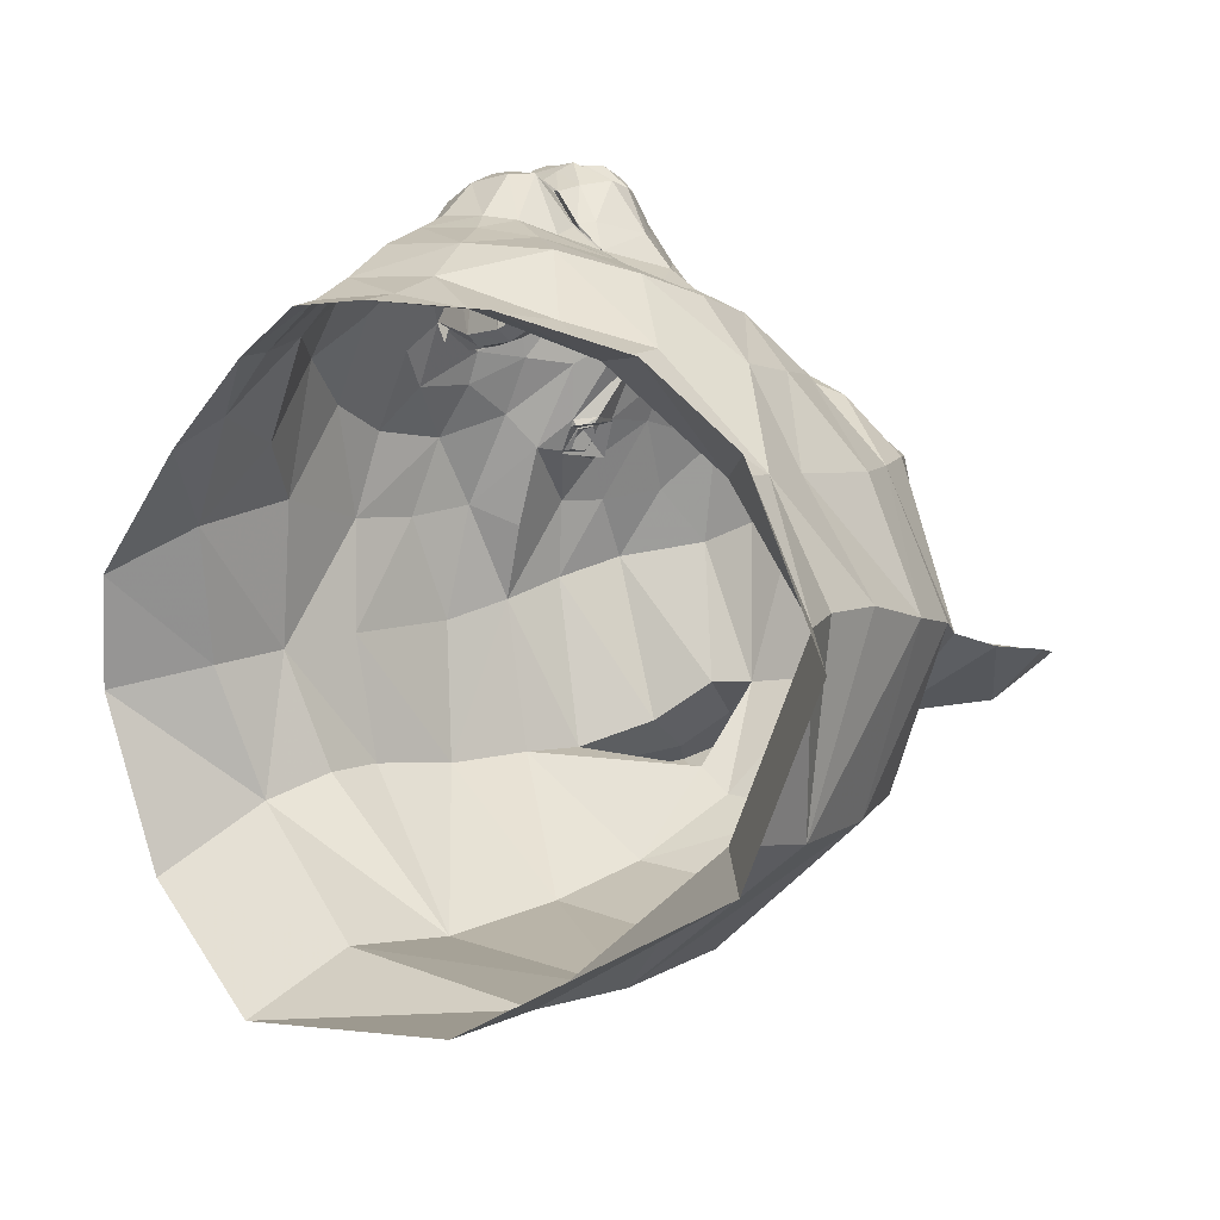
<metadata>
{"format":"obj","ext":"obj","renderer":"f3d","projection":"perspective","resolution":1024,"background":"white","views":[{"elev":-21.6,"azim":42.6,"up":"+Y"}]}
</metadata>
<code>
o object1
g group1
v -0.02008 0.1534 -1.833
v 5.484e-09 0.1591 -1.828
v 5.706e-09 0.1482 -1.816
v -0.02701 0.1411 -1.823
v -0.05728 0.1144 -2.033
v -0.08714 0.08859 -2.037
v -0.05303 0.09405 -2.061
v -0.1119 -0.004607 -2.034
v -0.1249 -0.009629 -2.012
v -0.056 -0.02096 -2.06
v -0.12 -0.007204 -2.054
v -4.384e-09 0.01877 -2.089
v -0.0413 0.02377 -2.08
v -0.0438 -0.03619 -2.064
v -0.02357 0.1519 -1.999
v -0.02662 0.1552 -1.981
v -0.04958 0.1344 -1.99
v -0.103 0.09236 -1.949
v -0.126 0.04274 -1.958
v -0.1142 0.05862 -1.986
v -0.09136 0.08522 -1.971
v -0.08839 -0.09403 -1.995
v -0.07303 -0.06924 -2.035
v -0.1382 -0.02158 -1.975
v -0.05163 0.1608 -1.902
v -0.05935 0.1438 -1.91
v -0.04603 0.1553 -1.925
v -0.04447 0.1668 -1.914
v -0.0245 0.1997 -1.884
v -0.01854 0.1952 -1.88
v -0.03352 0.1824 -1.879
v -0.04154 0.1868 -1.891
v -0.02524 0.2058 -1.904
v -0.02568 0.2036 -1.916
v 3.566e-09 0.2105 -1.918
v 4.102e-09 0.2148 -1.903
v -0.056 -0.02096 -2.06
v -0.0413 0.02377 -2.08
v -0.05193 0.01714 -2.109
v -0.08572 -0.01185 -2.098
v -0.08034 0.01775 -2.124
v -0.05193 0.01714 -2.109
v -0.07227 0.02089 -2.1
v -0.1114 0.008084 -2.11
v -0.1251 -0.001919 -2.082
v -0.08539 0.009137 -2.059
v -0.104 0.07473 -2.012
v -0.07292 0.06782 -1.774
v -0.1192 0.03922 -1.8
v -0.08625 0.07224 -1.811
v -0.04013 0.09885 -1.786
v -0.1073 -0.1339 -1.886
v -1.393e-09 -0.1793 -1.89
v -2.761e-09 -0.1598 -1.946
v -0.05751 0.02479 -2.07
v -0.02852 0.09917 -2.067
v -0.02679 0.1328 -2.039
v -1.21e-09 0.1353 -2.041
v 1.238e-10 0.1521 -2.005
v -0.118 0.0715 -1.891
v -0.1427 0.008152 -1.872
v -0.1321 0.02283 -1.906
v -0.1104 0.06339 -1.843
v -0.09218 0.1078 -1.854
v -0.02256 0.1812 -1.873
v -0.008634 0.1895 -1.874
v -0.01104 0.1894 -1.858
v -0.027 0.1819 -1.858
v -0.03484 0.1585 -1.873
v -0.03891 0.1479 -1.859
v -0.03233 0.1504 -1.842
v -0.05225 0.1317 -1.834
v -0.06356 0.1306 -1.869
v -0.07598 0.1076 -2.012
v -0.04224 0.1371 -2.007
v -0.06682 0.1207 -1.996
v -0.07353 0.1127 -1.821
v -0.03763 0.1221 -1.803
v -0.03841 0.0838 -1.766
v -0.102 -0.1195 -1.94
v -0.1455 -0.03015 -1.934
v -0.05114 0.1463 -1.933
v -0.04045 0.1472 -1.954
v -0.03464 0.1671 -1.939
v -0.04103 0.1878 -1.902
v -0.03488 0.1924 -1.912
v -0.02288 0.1999 -1.891
v -0.0222 0.2035 -1.894
v 4.366e-09 0.2105 -1.892
v 4.51e-09 0.2051 -1.884
v -0.02633 0.1894 -1.928
v 9.741e-10 0.1599 -1.98
v 1.441e-09 0.1658 -1.967
v -0.01902 0.1616 -1.968
v -0.1453 -0.04147 -1.906
v -0.05084 0.122 -1.968
v -0.0468 0.1241 -1.974
v -0.04409 0.1285 -1.975
v -0.05219 0.1266 -1.966
v -0.05771 0.1169 -1.98
v -0.05937 0.1157 -1.973
v -0.06317 0.1155 -1.971
v -0.05958 0.1177 -1.984
v -0.05179 0.1233 -1.981
v -0.04936 0.126 -1.982
v -0.09317 0.1139 -1.919
v -0.1132 0.08072 -1.922
v -0.07075 0.126 -1.94
v -0.1501 -0.006981 -1.838
v -0.01877 0.1814 -1.849
v -0.01946 0.1729 -1.943
v 2.14e-09 0.1772 -1.95
v 2.964e-09 0.194 -1.93
v -0.03496 0.1799 -1.923
v -4.828e-09 -0.09717 -2.046
v -5e-09 -0.0514 -2.075
v -0.08662 0.1044 -1.995
v -0.06789 0.1142 -1.958
v -0.09838 0.1075 -1.886
v -0.07343 0.1222 -1.887
v -0.05039 0.1423 -1.875
v -0.02591 0.1799 -1.873
v -0.01423 0.191 -1.876
v -0.03955 0.1615 -1.873
v -0.04362 0.1604 -1.878
v -0.08034 0.01775 -2.124
v -0.12 -0.007204 -2.054
v -0.09812 0.007697 -2.093
v -0.1114 0.008084 -2.11
v -0.1251 -0.001919 -2.082
v -0.06944 0.1319 -1.914
v 6.05e-09 0.1323 -1.796
v -0.1577 -0.05904 -1.878
v -0.1853 -0.0189 -1.805
v -0.1902 -0.09571 -1.845
v -0.09482 0.05602 -1.764
v -0.1574 0.02057 -1.779
v -0.1372 -0.1673 -1.856
v -2.825e-10 -0.2001 -1.842
v -0.03734 0.07564 -1.751
v 4.537e-09 0.1918 -1.875
v -0.008634 0.1895 -1.875
v 4.627e-09 0.196 -1.876
v -0.008634 0.1895 -1.875
v -0.02304 0.1771 -1.876
v -0.03484 0.1585 -1.876
v -0.04765 0.1321 -1.877
v 4.659e-09 0.1942 -1.874
v 5.091e-09 0.1924 -1.858
v 5.332e-09 0.1824 -1.845
v -4.04e-09 -0.1317 -2.003
v 6.584e-09 0.09117 -1.758
v 6.818e-09 0.08425 -1.746
v -0.138 -0.1672 -1.855
v -4.384e-09 0.01877 -2.089
v 6.318e-09 0.1084 -1.775
v 4.591e-09 0.2002 -1.879
v 0.0002263 0.1009 -2.068
v 0.0002263 0.1009 -2.068
v 4.627e-09 0.196 -1.876
v 6.318e-09 0.1084 -1.775
v 0.02008 0.1534 -1.833
v 0.02701 0.1411 -1.823
v 0.08714 0.08859 -2.037
v 0.05728 0.1144 -2.033
v 0.05303 0.09405 -2.061
v 0.1249 -0.009629 -2.012
v 0.1119 -0.004607 -2.034
v 0.056 -0.02096 -2.06
v 0.12 -0.007204 -2.054
v 0.0413 0.02377 -2.08
v 0.0438 -0.03619 -2.064
v 0.02662 0.1552 -1.981
v 0.02357 0.1519 -1.999
v 0.04958 0.1344 -1.99
v 0.126 0.04274 -1.958
v 0.103 0.09236 -1.949
v 0.1142 0.05862 -1.986
v 0.09136 0.08522 -1.971
v 0.07303 -0.06924 -2.035
v 0.08839 -0.09403 -1.995
v 0.1382 -0.02158 -1.975
v 0.05935 0.1438 -1.91
v 0.05163 0.1608 -1.902
v 0.04603 0.1553 -1.925
v 0.04447 0.1668 -1.914
v 0.01854 0.1952 -1.88
v 0.0245 0.1997 -1.884
v 0.03352 0.1824 -1.879
v 0.04154 0.1868 -1.891
v 0.02568 0.2036 -1.916
v 0.02524 0.2058 -1.904
v 0.0413 0.02377 -2.08
v 0.056 -0.02096 -2.06
v 0.05193 0.01714 -2.109
v 0.08572 -0.01185 -2.098
v 0.05193 0.01714 -2.109
v 0.08034 0.01775 -2.124
v 0.07227 0.02089 -2.1
v 0.1251 -0.001919 -2.082
v 0.1114 0.008084 -2.11
v 0.08539 0.009137 -2.059
v 0.104 0.07473 -2.012
v 0.1192 0.03922 -1.8
v 0.07292 0.06782 -1.774
v 0.08625 0.07224 -1.811
v 0.04013 0.09885 -1.786
v 0.1073 -0.1339 -1.886
v 0.05751 0.02479 -2.07
v 0.02852 0.09917 -2.067
v 0.02679 0.1328 -2.039
v 0.1427 0.008152 -1.872
v 0.118 0.0715 -1.891
v 0.1321 0.02283 -1.906
v 0.1104 0.06339 -1.843
v 0.09218 0.1078 -1.854
v 0.008634 0.1895 -1.874
v 0.02256 0.1812 -1.874
v 0.01104 0.1894 -1.858
v 0.027 0.1819 -1.858
v 0.03591 0.1585 -1.873
v 0.03891 0.1479 -1.859
v 0.05225 0.1317 -1.834
v 0.03233 0.1504 -1.842
v 0.06356 0.1306 -1.869
v 0.07598 0.1076 -2.012
v 0.04224 0.1371 -2.007
v 0.06682 0.1207 -1.996
v 0.03763 0.1221 -1.803
v 0.07353 0.1127 -1.821
v 0.03841 0.0838 -1.766
v 0.102 -0.1195 -1.94
v 0.1455 -0.03015 -1.934
v 0.04045 0.1472 -1.954
v 0.05114 0.1463 -1.933
v 0.03464 0.1671 -1.939
v 0.03488 0.1924 -1.912
v 0.04103 0.1878 -1.902
v 0.02288 0.1999 -1.891
v 0.0222 0.2035 -1.894
v 0.02633 0.1894 -1.928
v 0.01902 0.1616 -1.968
v 0.1453 -0.04147 -1.906
v 0.0468 0.1241 -1.974
v 0.05084 0.122 -1.968
v 0.04409 0.1285 -1.975
v 0.05219 0.1266 -1.966
v 0.05937 0.1157 -1.973
v 0.05771 0.1169 -1.98
v 0.06317 0.1155 -1.971
v 0.05958 0.1177 -1.984
v 0.05179 0.1233 -1.981
v 0.04936 0.126 -1.982
v 0.1132 0.08072 -1.922
v 0.09317 0.1139 -1.919
v 0.07075 0.126 -1.94
v 0.1501 -0.006981 -1.838
v 0.01877 0.1814 -1.849
v 0.01946 0.1729 -1.943
v 0.03496 0.1799 -1.923
v 0.08662 0.1044 -1.995
v 0.06789 0.1142 -1.958
v 0.09838 0.1075 -1.886
v 0.05039 0.1423 -1.875
v 0.07343 0.1222 -1.887
v 0.02591 0.1799 -1.873
v 0.01423 0.191 -1.876
v 0.04362 0.1604 -1.878
v 0.0372 0.16 -1.873
v 0.08034 0.01775 -2.124
v 0.12 -0.007204 -2.054
v 0.09812 0.007697 -2.093
v 0.1114 0.008084 -2.11
v 0.1251 -0.001919 -2.082
v 0.06944 0.1319 -1.914
v 0.1577 -0.05904 -1.878
v 0.1853 -0.0189 -1.805
v 0.1902 -0.09571 -1.845
v 0.09482 0.05602 -1.764
v 0.1574 0.02057 -1.779
v 0.1372 -0.1673 -1.856
v 0.03734 0.07564 -1.751
v 0.008634 0.1895 -1.875
v 0.02304 0.1771 -1.876
v 0.008634 0.1895 -1.875
v 0.03484 0.1585 -1.876
v 0.04765 0.1321 -1.877
v 0.0372 0.16 -1.873
v 0.008634 0.1895 -1.874
v 0.138 -0.1672 -1.855
v 0.0002263 0.1009 -2.068
f 3 2 1
f 1 4 3
f 7 6 5
f 10 9 8
f 8 11 10
f 14 13 12
f 17 16 15
f 20 19 18
f 18 21 20
f 9 23 22
f 22 24 9
f 27 26 25
f 25 28 27
f 31 30 29
f 29 32 31
f 35 34 33
f 33 36 35
f 39 38 37
f 37 40 39
f 43 42 41
f 40 45 44
f 47 6 46
f 46 8 47
f 10 14 23
f 23 9 10
f 50 49 48
f 48 51 50
f 54 53 52
f 13 55 7
f 7 56 13
f 24 19 20
f 20 9 24
f 59 58 57
f 57 15 59
f 62 61 60
f 64 60 63
f 67 66 65
f 65 68 67
f 68 65 69
f 69 70 68
f 73 72 71
f 71 70 73
f 75 5 74
f 74 76 75
f 4 1 71
f 71 72 4
f 51 78 77
f 77 50 51
f 48 79 51
f 24 22 80
f 80 81 24
f 84 83 82
f 87 86 85
f 90 89 88
f 88 87 90
f 86 34 91
f 33 88 89
f 89 36 33
f 93 92 16
f 16 94 93
f 61 62 81
f 81 95 61
f 98 97 96
f 96 99 98
f 102 101 100
f 100 103 102
f 105 104 97
f 97 98 105
f 32 29 87
f 87 85 32
f 18 107 106
f 106 108 18
f 49 63 61
f 61 109 49
f 68 110 67
f 68 70 71
f 71 110 68
f 113 112 111
f 111 91 113
f 1 110 71
f 111 84 114
f 114 91 111
f 14 10 13
f 116 115 23
f 95 81 80
f 57 75 15
f 98 16 17
f 17 105 98
f 102 103 76
f 76 117 102
f 18 108 118
f 118 21 18
f 99 94 16
f 16 98 99
f 63 60 61
f 119 60 64
f 64 63 77
f 50 77 63
f 83 94 99
f 94 83 84
f 84 111 94
f 108 83 118
f 73 121 120
f 74 5 6
f 30 31 122
f 122 123 30
f 31 125 124
f 124 122 31
f 121 124 125
f 118 102 117
f 117 21 118
f 117 47 20
f 20 21 117
f 104 105 103
f 103 100 104
f 103 105 17
f 17 76 103
f 15 75 17
f 7 5 57
f 57 56 7
f 56 57 58
f 126 39 40
f 40 44 126
f 13 42 43
f 43 55 13
f 127 45 40
f 40 37 127
f 6 7 55
f 55 46 6
f 55 43 128
f 128 46 55
f 43 41 129
f 129 128 43
f 130 128 129
f 128 130 11
f 11 46 128
f 20 47 8
f 8 9 20
f 8 46 11
f 84 27 28
f 28 114 84
f 32 25 125
f 125 31 32
f 26 121 25
f 26 131 120
f 120 121 26
f 108 82 83
f 82 131 26
f 26 27 82
f 84 82 27
f 108 106 131
f 131 82 108
f 120 119 73
f 64 73 119
f 19 107 18
f 62 19 24
f 24 81 62
f 75 76 17
f 73 64 72
f 77 72 64
f 72 77 78
f 78 4 72
f 132 3 78
f 4 78 3
f 86 33 34
f 87 88 86
f 86 88 33
f 114 86 91
f 114 28 85
f 85 86 114
f 85 28 25
f 25 32 85
f 121 125 25
f 120 131 106
f 106 119 120
f 119 106 60
f 107 60 106
f 107 19 62
f 62 60 107
f 96 101 102
f 102 99 96
f 99 102 118
f 118 83 99
f 5 75 57
f 74 117 76
f 74 6 47
f 47 117 74
f 134 109 133
f 133 135 134
f 136 48 49
f 49 137 136
f 53 139 138
f 140 79 48
f 48 136 140
f 137 49 109
f 109 134 137
f 135 133 52
f 49 50 63
f 121 73 70
f 70 69 121
f 123 142 141
f 141 143 123
f 122 145 144
f 144 123 122
f 124 146 145
f 145 122 124
f 121 147 146
f 146 124 121
f 61 95 133
f 133 109 61
f 133 95 80
f 148 66 67
f 67 149 148
f 90 87 29
f 149 67 110
f 110 150 149
f 150 110 1
f 1 2 150
f 22 151 54
f 59 15 16
f 16 92 59
f 93 94 111
f 111 112 93
f 113 91 34
f 34 35 113
f 23 115 151
f 152 79 140
f 140 153 152
f 80 52 133
f 52 154 135
f 138 154 52
f 155 116 14
f 156 132 78
f 78 51 156
f 29 30 157
f 157 90 29
f 158 12 13
f 13 56 158
f 23 14 116
f 58 159 56
f 53 138 52
f 54 80 22
f 157 30 123
f 123 160 157
f 151 22 23
f 156 51 79
f 79 152 161
f 52 80 54
f 138 139 154
f 3 162 2
f 162 3 163
f 166 165 164
f 169 168 167
f 168 169 170
f 172 12 171
f 175 174 173
f 178 177 176
f 177 178 179
f 167 181 180
f 181 167 182
f 185 184 183
f 184 185 186
f 189 188 187
f 188 189 190
f 35 192 191
f 192 35 36
f 195 194 193
f 194 195 196
f 199 198 197
f 196 201 200
f 203 202 164
f 202 203 168
f 169 180 172
f 180 169 167
f 206 205 204
f 205 206 207
f 54 208 53
f 171 166 209
f 166 171 210
f 182 178 176
f 178 182 167
f 59 211 58
f 211 59 174
f 214 213 212
f 216 215 213
f 219 218 217
f 218 219 220
f 220 221 218
f 221 220 222
f 225 224 223
f 224 225 222
f 227 226 165
f 226 227 228
f 163 224 162
f 224 163 223
f 207 230 229
f 230 207 206
f 205 207 231
f 182 232 181
f 232 182 233
f 236 235 234
f 239 238 237
f 90 240 89
f 240 90 239
f 237 241 191
f 192 89 240
f 89 192 36
f 93 173 92
f 173 93 242
f 212 233 214
f 233 212 243
f 246 245 244
f 245 246 247
f 250 249 248
f 249 250 251
f 253 244 252
f 244 253 246
f 190 239 188
f 239 190 238
f 177 255 254
f 255 177 256
f 204 212 215
f 212 204 257
f 220 219 258
f 220 224 222
f 224 220 258
f 113 259 112
f 259 113 241
f 162 224 258
f 259 260 236
f 260 259 241
f 172 171 169
f 116 180 115
f 243 232 233
f 211 174 227
f 246 175 173
f 175 246 253
f 250 228 251
f 228 250 261
f 177 262 256
f 262 177 179
f 247 173 242
f 173 247 246
f 215 212 213
f 263 216 213
f 216 230 215
f 206 215 230
f 234 247 242
f 242 236 234
f 236 242 259
f 256 262 234
f 225 265 264
f 226 164 165
f 187 266 189
f 266 187 267
f 189 269 268
f 269 189 266
f 264 268 269
f 262 261 250
f 261 262 179
f 261 178 203
f 178 261 179
f 252 251 253
f 251 252 249
f 251 175 253
f 175 251 228
f 174 175 227
f 166 211 165
f 211 166 210
f 210 58 211
f 270 196 195
f 196 270 201
f 171 199 197
f 199 171 209
f 271 196 200
f 196 271 194
f 164 209 166
f 209 164 202
f 209 272 199
f 272 209 202
f 199 273 198
f 273 199 272
f 274 273 272
f 272 170 274
f 170 272 202
f 178 168 203
f 168 178 167
f 168 170 202
f 236 186 185
f 186 236 260
f 190 268 184
f 268 190 189
f 183 184 264
f 183 265 275
f 265 183 264
f 256 234 235
f 235 183 275
f 183 235 185
f 236 185 235
f 256 275 255
f 275 256 235
f 265 225 263
f 216 263 225
f 176 177 254
f 214 182 176
f 182 214 233
f 227 175 228
f 225 223 216
f 230 216 223
f 223 229 230
f 229 223 163
f 132 229 3
f 163 3 229
f 237 191 192
f 239 237 240
f 237 192 240
f 260 241 237
f 260 238 186
f 238 260 237
f 238 184 186
f 184 238 190
f 264 184 268
f 265 255 275
f 255 265 263
f 263 213 255
f 254 255 213
f 254 214 176
f 214 254 213
f 245 250 248
f 250 245 247
f 247 262 250
f 262 247 234
f 165 211 227
f 226 228 261
f 226 203 164
f 203 226 261
f 277 276 257
f 276 277 278
f 279 204 205
f 204 279 280
f 53 281 139
f 282 205 231
f 205 282 279
f 280 257 204
f 257 280 277
f 278 208 276
f 204 215 206
f 264 222 225
f 222 264 221
f 267 141 283
f 141 267 143
f 266 285 284
f 285 266 267
f 269 284 286
f 284 269 266
f 264 288 287
f 286 264 269
f 212 276 243
f 276 212 257
f 276 232 243
f 148 219 289
f 219 148 149
f 90 188 239
f 149 258 219
f 258 149 150
f 150 162 258
f 162 150 2
f 181 54 151
f 59 173 174
f 173 59 92
f 93 259 242
f 259 93 112
f 113 191 241
f 191 113 35
f 180 151 115
f 152 282 231
f 282 152 153
f 232 276 208
f 208 278 290
f 281 208 290
f 155 172 116
f 156 229 132
f 229 156 207
f 188 157 187
f 157 188 90
f 171 291 210
f 180 116 172
f 58 210 159
f 53 208 281
f 54 181 232
f 157 267 187
f 267 157 160
f 151 180 181
f 156 231 207
f 231 161 152
f 208 54 232
f 281 290 139
f 291 171 12
o object2
g group2
v 0.001114 0.1996 -1.885
v 0.001114 0.1942 -1.877
v -0.006207 0.1899 -1.874
v -0.006131 0.1955 -1.885
v -0.01295 0.1824 -1.874
v -0.01709 0.1865 -1.889
v -0.02199 0.1783 -1.891
v -0.05039 0.1431 -1.875
v -0.04494 0.1323 -1.89
v -0.05039 0.1431 -1.875
v -0.02199 0.1783 -1.891
v -0.01982 0.1725 -1.874
v -0.01704 0.1882 -1.894
v -0.01726 0.1752 -1.895
v -0.01731 0.1692 -1.864
v -0.0237 0.1819 -1.894
v -0.0237 0.1819 -1.894
v -0.01704 0.1882 -1.894
v -0.01731 0.1692 -1.864
v 0.001114 0.1996 -1.885
v 0.001114 0.1823 -1.885
v -0.006131 0.1793 -1.885
v -0.006131 0.1793 -1.885
v -0.006131 0.1955 -1.885
v 0.001114 0.1996 -1.885
v -0.01709 0.1865 -1.889
v -0.006131 0.1955 -1.885
v -0.006131 0.1793 -1.885
v -0.006131 0.1793 -1.885
v -0.01697 0.1809 -1.885
v -0.01709 0.1865 -1.889
v 0.001114 0.1823 -1.885
v 0.001114 0.1175 -1.876
v -0.01785 0.122 -1.881
v -0.01785 0.122 -1.881
v -0.006131 0.1793 -1.885
v 0.001114 0.1823 -1.885
v -0.006131 0.1793 -1.885
v -0.01785 0.122 -1.881
v -0.01697 0.1809 -1.885
v -0.01709 0.1865 -1.889
v -0.01697 0.1809 -1.885
v -0.02199 0.1783 -1.891
v -0.02199 0.1783 -1.891
v -0.01697 0.1809 -1.885
v -0.01785 0.122 -1.881
v -0.01785 0.122 -1.881
v -0.04494 0.1323 -1.89
v -0.02199 0.1783 -1.891
v 0.001114 0.1175 -1.876
v 0.001041 0.1135 -1.87
v -0.01956 0.1185 -1.871
v -0.01956 0.1185 -1.871
v -0.01785 0.122 -1.881
v 0.001114 0.1175 -1.876
v -0.01785 0.122 -1.881
v -0.01956 0.1185 -1.871
v -0.05039 0.1431 -1.875
v -0.05039 0.1431 -1.875
v -0.04494 0.1323 -1.89
v -0.01785 0.122 -1.881
v 0.001041 0.1135 -1.87
v 0.0009728 0.1168 -1.862
v -0.0196 0.1217 -1.864
v -0.0196 0.1217 -1.864
v -0.01956 0.1185 -1.871
v 0.001041 0.1135 -1.87
v -0.01956 0.1185 -1.871
v -0.0196 0.1217 -1.864
v -0.05039 0.1431 -1.875
v 0.0009728 0.1168 -1.862
v 0.000177 0.1741 -1.856
v -0.009309 0.1716 -1.859
v -0.009309 0.1716 -1.859
v -0.0196 0.1217 -1.864
v 0.0009728 0.1168 -1.862
v -0.0196 0.1217 -1.864
v -0.009309 0.1716 -1.859
v -0.01762 0.165 -1.866
v -0.0196 0.1217 -1.864
v -0.01762 0.165 -1.866
v -0.02256 0.182 -1.873
v -0.02256 0.182 -1.873
v -0.03484 0.1592 -1.873
v -0.0196 0.1217 -1.864
v 0.000177 0.1741 -1.856
v 6.852e-09 0.1949 -1.873
v -0.008634 0.1902 -1.874
v -0.008634 0.1902 -1.874
v -0.009309 0.1716 -1.859
v 0.000177 0.1741 -1.856
v -0.009309 0.1716 -1.859
v -0.008634 0.1902 -1.874
v -0.02256 0.182 -1.873
v -0.02256 0.182 -1.873
v -0.01762 0.165 -1.866
v -0.009309 0.1716 -1.859
v -0.01003 0.1765 -1.864
v -0.01584 0.1726 -1.869
v -0.01543 0.1824 -1.884
v -0.0104 0.1647 -1.87
v 0.008359 0.1955 -1.885
v 0.008435 0.1899 -1.874
v 0.01931 0.1865 -1.889
v 0.01518 0.1824 -1.874
v 0.05039 0.1431 -1.875
v 0.02422 0.1783 -1.891
v 0.04717 0.1323 -1.89
v 0.02422 0.1783 -1.891
v 0.05039 0.1431 -1.875
v 0.02204 0.1725 -1.874
v 0.01927 0.1882 -1.894
v 0.01954 0.1692 -1.864
v 0.01949 0.1752 -1.895
v 0.02593 0.1819 -1.894
v 0.02593 0.1819 -1.894
v 0.01954 0.1692 -1.864
v 0.01927 0.1882 -1.894
v 0.001114 0.1996 -1.885
v 0.008359 0.1955 -1.885
v 0.008359 0.1793 -1.885
v 0.008359 0.1793 -1.885
v 0.001114 0.1823 -1.885
v 0.001114 0.1996 -1.885
v 0.01931 0.1865 -1.889
v 0.0192 0.1809 -1.885
v 0.008359 0.1793 -1.885
v 0.008359 0.1793 -1.885
v 0.008359 0.1955 -1.885
v 0.01931 0.1865 -1.889
v 0.001114 0.1823 -1.885
v 0.008359 0.1793 -1.885
v 0.02008 0.122 -1.881
v 0.02008 0.122 -1.881
v 0.001114 0.1175 -1.876
v 0.001114 0.1823 -1.885
v 0.008359 0.1793 -1.885
v 0.0192 0.1809 -1.885
v 0.02008 0.122 -1.881
v 0.01931 0.1865 -1.889
v 0.02422 0.1783 -1.891
v 0.0192 0.1809 -1.885
v 0.02422 0.1783 -1.891
v 0.04717 0.1323 -1.89
v 0.02008 0.122 -1.881
v 0.02008 0.122 -1.881
v 0.0192 0.1809 -1.885
v 0.02422 0.1783 -1.891
v 0.001114 0.1175 -1.876
v 0.02008 0.122 -1.881
v 0.02178 0.1185 -1.871
v 0.02178 0.1185 -1.871
v 0.001041 0.1135 -1.87
v 0.001114 0.1175 -1.876
v 0.02008 0.122 -1.881
v 0.04717 0.1323 -1.89
v 0.05039 0.1431 -1.875
v 0.05039 0.1431 -1.875
v 0.02178 0.1185 -1.871
v 0.02008 0.122 -1.881
v 0.001041 0.1135 -1.87
v 0.02178 0.1185 -1.871
v 0.02174 0.1217 -1.864
v 0.02174 0.1217 -1.864
v 0.0009728 0.1168 -1.862
v 0.001041 0.1135 -1.87
v 0.05039 0.1431 -1.875
v 0.02174 0.1217 -1.864
v 0.02178 0.1185 -1.871
v 0.0009728 0.1168 -1.862
v 0.02174 0.1217 -1.864
v 0.01006 0.1716 -1.859
v 0.01006 0.1716 -1.859
v 0.000177 0.1741 -1.856
v 0.0009728 0.1168 -1.862
v 0.02174 0.1217 -1.864
v 0.01891 0.165 -1.866
v 0.01006 0.1716 -1.859
v 0.02174 0.1217 -1.864
v 0.05039 0.1431 -1.875
v 0.03591 0.1592 -1.873
v 0.02256 0.182 -1.874
v 0.01891 0.165 -1.866
v 0.02174 0.1217 -1.864
v 0.000177 0.1741 -1.856
v 0.01006 0.1716 -1.859
v 0.008634 0.1902 -1.874
v 0.008634 0.1902 -1.874
v 6.852e-09 0.1949 -1.873
v 0.000177 0.1741 -1.856
v 0.01006 0.1716 -1.859
v 0.01891 0.165 -1.866
v 0.02256 0.182 -1.874
v 0.02256 0.182 -1.874
v 0.008634 0.1902 -1.874
v 0.01006 0.1716 -1.859
v 0.01226 0.1765 -1.864
v 0.01766 0.1824 -1.884
v 0.01807 0.1726 -1.869
v 0.01263 0.1647 -1.87
v 0.02174 0.1217 -1.864
v 0.03591 0.1592 -1.873
v 0.02256 0.182 -1.874
v -0.03484 0.1592 -1.873
v -0.05039 0.1431 -1.875
v -0.0196 0.1217 -1.864
f 294 293 292
f 292 295 294
f 296 294 295
f 295 297 296
f 300 299 298
f 303 302 301
f 306 305 304
f 306 307 305
f 310 309 308
f 313 312 311
f 316 315 314
f 319 318 317
f 322 321 320
f 325 324 323
f 328 327 326
f 331 330 329
f 334 333 332
f 337 336 335
f 340 339 338
f 343 342 341
f 346 345 344
f 349 348 347
f 352 351 350
f 355 354 353
f 358 357 356
f 361 360 359
f 364 363 362
f 367 366 365
f 370 369 368
f 373 372 371
f 376 375 374
f 379 378 377
f 382 381 380
f 385 384 383
f 388 387 386
f 391 390 389
f 391 392 390
f 391 389 392
f 394 393 292
f 292 293 394
f 396 395 393
f 393 394 396
f 399 398 397
f 402 401 400
f 405 404 403
f 406 404 405
f 409 408 407
f 412 411 410
f 415 414 413
f 418 417 416
f 421 420 419
f 424 423 422
f 427 426 425
f 430 429 428
f 433 432 431
f 436 435 434
f 439 438 437
f 442 441 440
f 445 444 443
f 448 447 446
f 451 450 449
f 454 453 452
f 457 456 455
f 460 459 458
f 463 462 461
f 466 465 464
f 469 468 467
f 472 471 470
f 475 474 473
f 478 477 476
f 481 480 479
f 484 483 482
f 487 486 485
f 490 489 488
f 491 489 490
f 488 489 491
f 494 493 492
f 497 496 495
o object3
g group3
v -0.05366 0.1248 -1.975
v -0.04854 0.1201 -1.961
v -0.06437 0.1143 -1.971
v -0.05456 0.1158 -1.99
v -0.04076 0.1273 -1.981
v 0.04431 0.1246 -1.967
v 0.05446 0.1262 -1.975
v 0.06168 0.1126 -1.961
v 0.06099 0.114 -1.981
v 0.04626 0.122 -1.99
f 500 499 498
f 501 500 498
f 502 501 498
f 499 502 498
f 505 504 503
f 506 504 505
f 507 504 506
f 503 504 507

</code>
